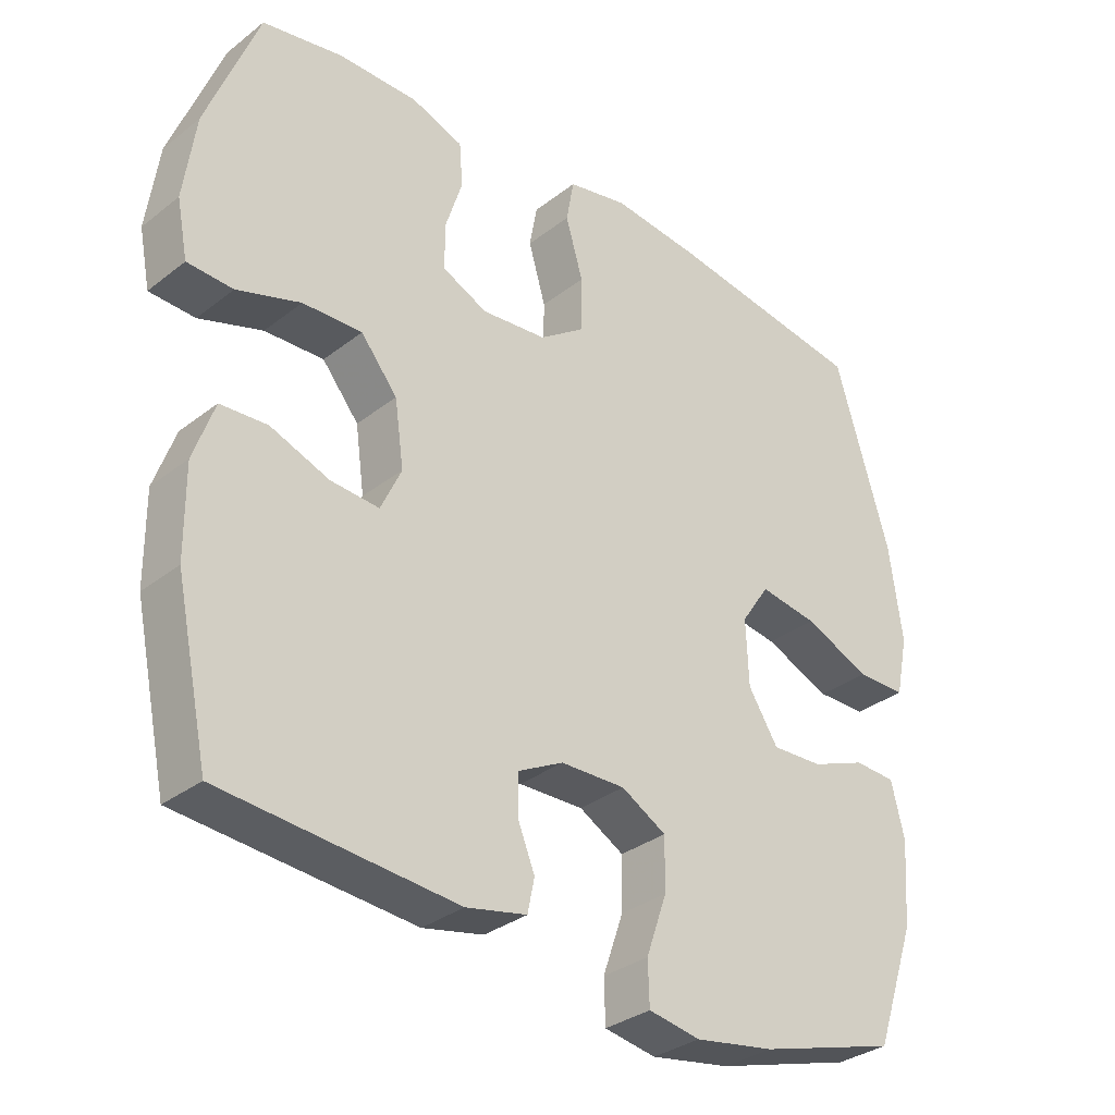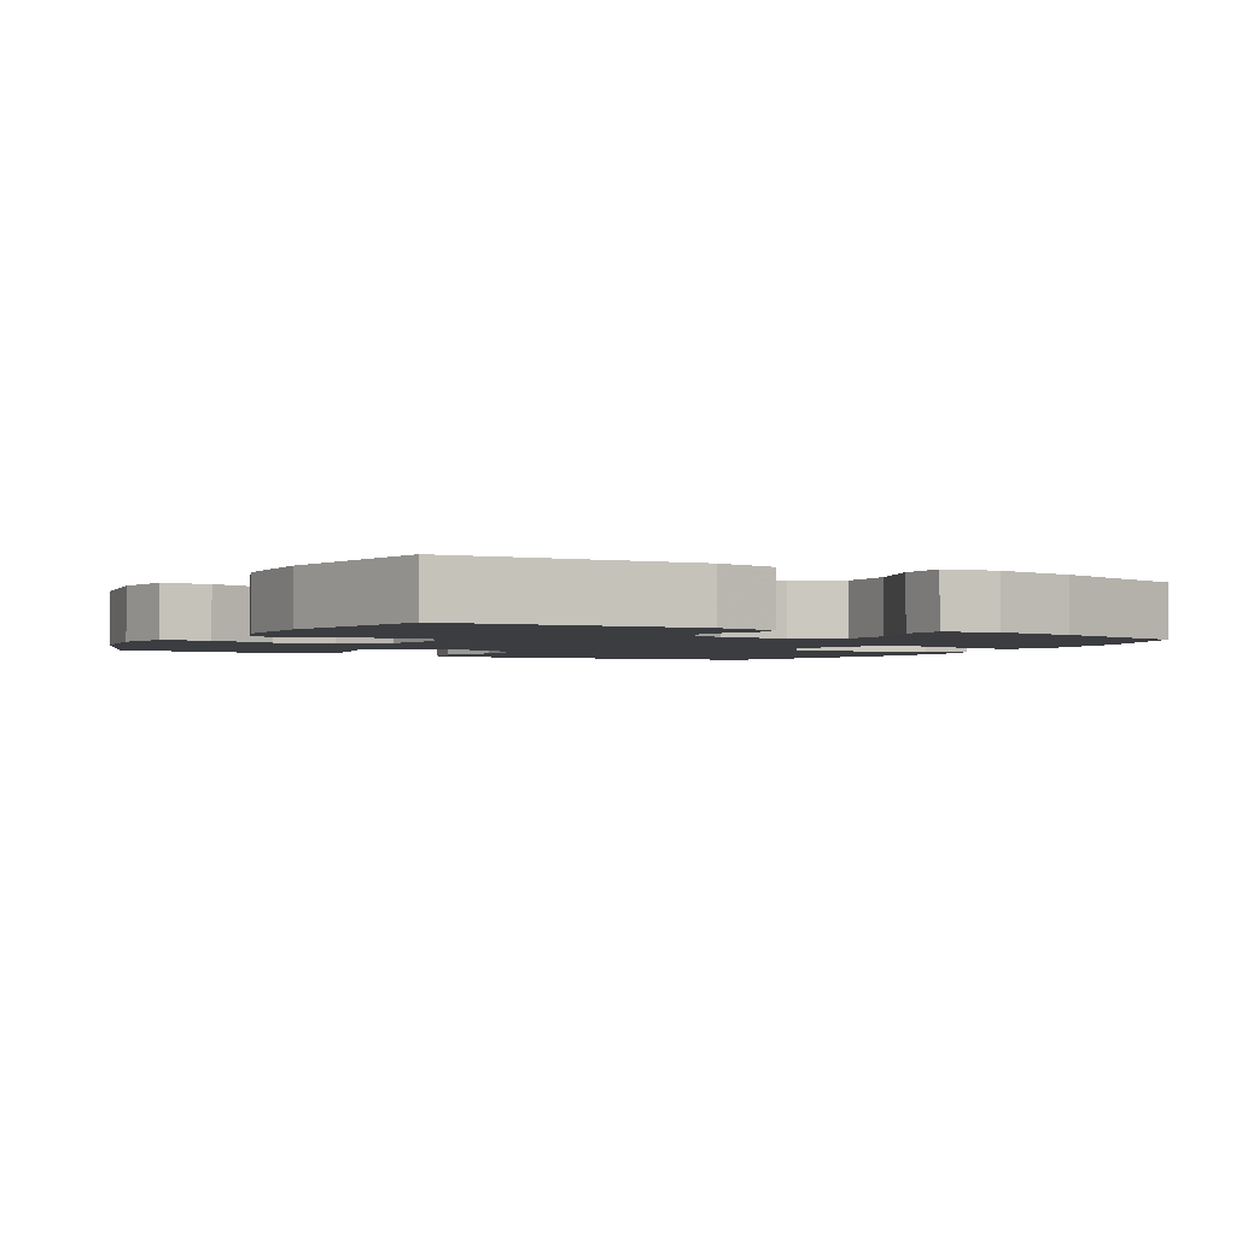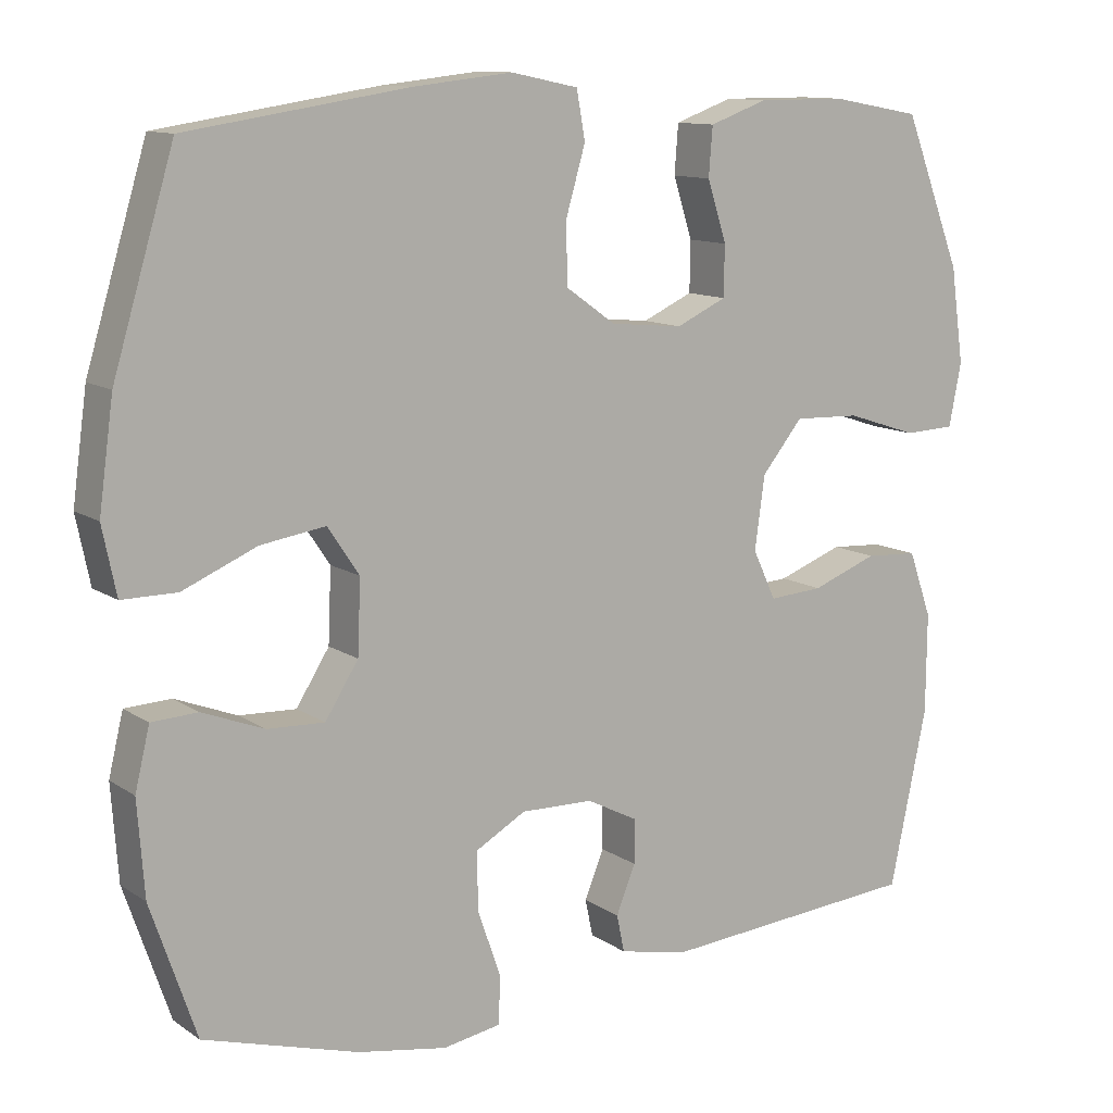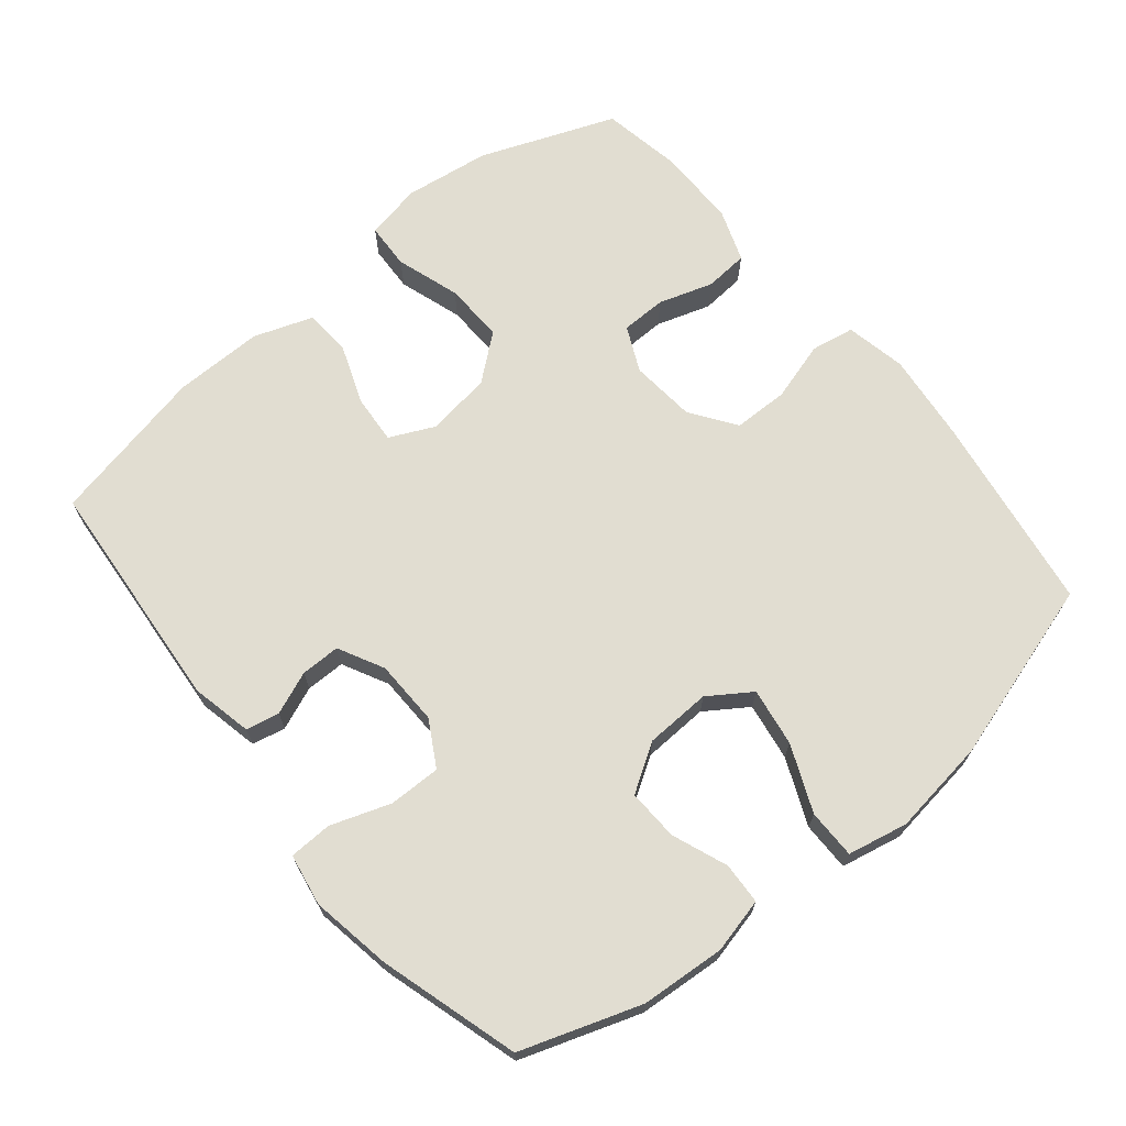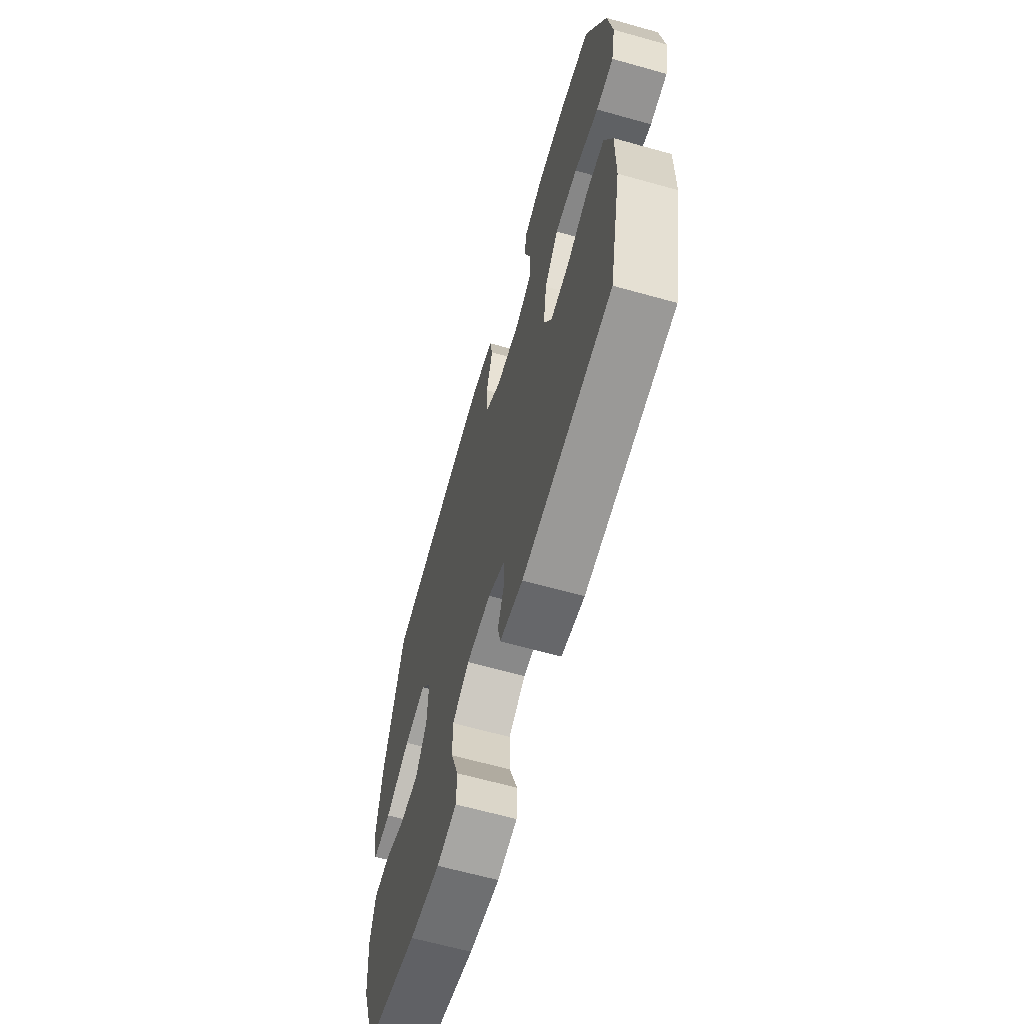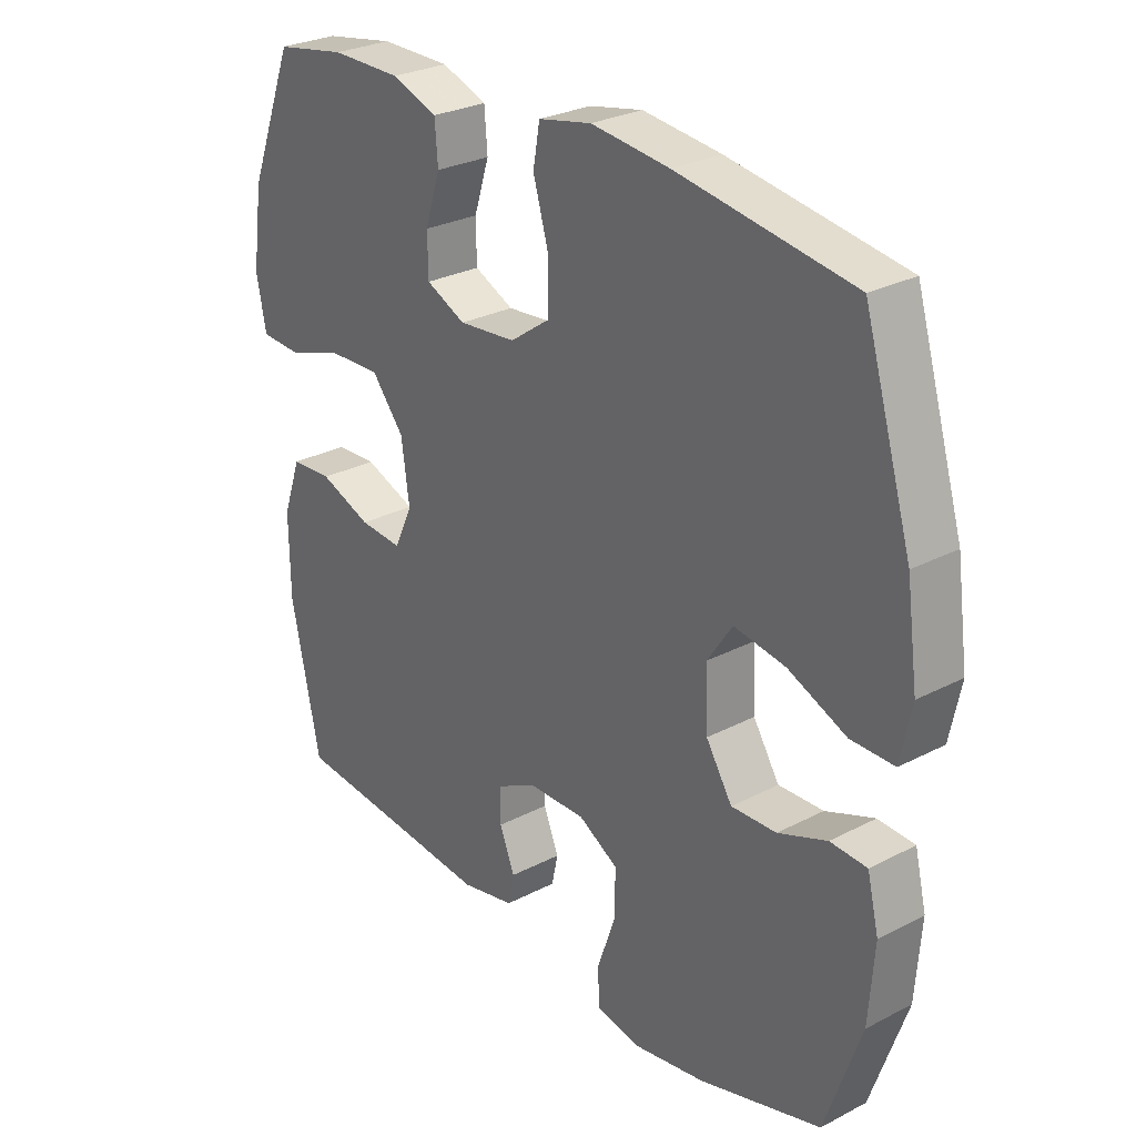
<metadata>
{"format":"obj","ext":"obj","renderer":"f3d","projection":"perspective","resolution":1024,"background":"white","views":[{"elev":-32.3,"azim":137.2,"up":"+Z"},{"elev":-2.6,"azim":151.1,"up":"+Y"},{"elev":11.5,"azim":-32.9,"up":"+Z"},{"elev":68.9,"azim":-129.4,"up":"+Y"},{"elev":-64.3,"azim":74.2,"up":"+Z"},{"elev":27.8,"azim":-128.5,"up":"+Z"}]}
</metadata>
<code>
v -0.5 0.07 -0.5
v -0.559 0.07 -0.328
v -0.568 0.07 -0.206
v -0.549 0.07 -0.127
v -0.489 0.07 -0.124
v -0.409 0.07 -0.155
v -0.335 0.07 -0.158
v -0.292 0.07 -0.09
v -0.288 0.07 0.005
v -0.329 0.07 0.066
v -0.413 0.07 0.053
v -0.509 0.07 0.012
v -0.58 0.07 0.012
v -0.598 0.07 0.099
v -0.579 0.07 0.237
v -0.5 0.07 0.5
v -0.213 0.07 0.544
v -0.085 0.07 0.558
v 0.002 0.07 0.54
v 0.013 0.07 0.478
v -0.012 0.07 0.392
v -0.011 0.07 0.313
v 0.054 0.07 0.267
v 0.148 0.07 0.258
v 0.213 0.07 0.288
v 0.214 0.07 0.353
v 0.189 0.07 0.431
v 0.194 0.07 0.494
v 0.269 0.07 0.521
v 0.384 0.07 0.521
v 0.5 0.07 0.5
v 0.575 0.07 0.306
v 0.592 0.07 0.183
v 0.576 0.07 0.102
v 0.51 0.07 0.099
v 0.418 0.07 0.129
v 0.332 0.07 0.132
v 0.279 0.07 0.067
v 0.266 0.07 -0.027
v 0.296 0.07 -0.091
v 0.366 0.07 -0.086
v 0.451 0.07 -0.054
v 0.519 0.07 -0.058
v 0.549 0.07 -0.143
v 0.548 0.07 -0.272
v 0.5 0.07 -0.5
v 0.161 0.07 -0.528
v 0.073 0.07 -0.509
v 0.063 0.07 -0.461
v 0.088 0.07 -0.399
v 0.088 0.07 -0.342
v 0.022 0.07 -0.308
v -0.072 0.07 -0.306
v -0.137 0.07 -0.343
v -0.136 0.07 -0.418
v -0.106 0.07 -0.504
v -0.108 0.07 -0.566
v -0.183 0.07 -0.579
v -0.299 0.07 -0.559
v -0.5 0 -0.5
v -0.559 0 -0.328
v -0.568 0 -0.206
v -0.549 0 -0.127
v -0.489 0 -0.124
v -0.409 0 -0.155
v -0.335 0 -0.158
v -0.292 0 -0.09
v -0.288 0 0.005
v -0.329 0 0.066
v -0.413 0 0.053
v -0.509 0 0.012
v -0.58 0 0.012
v -0.598 0 0.099
v -0.579 0 0.237
v -0.5 0 0.5
v -0.213 0 0.544
v -0.085 0 0.558
v 0.002 0 0.54
v 0.013 0 0.478
v -0.012 0 0.392
v -0.011 0 0.313
v 0.054 0 0.267
v 0.148 0 0.258
v 0.213 0 0.288
v 0.214 0 0.353
v 0.189 0 0.431
v 0.194 0 0.494
v 0.269 0 0.521
v 0.384 0 0.521
v 0.5 0 0.5
v 0.575 0 0.306
v 0.592 0 0.183
v 0.576 0 0.102
v 0.51 0 0.099
v 0.418 0 0.129
v 0.332 0 0.132
v 0.279 0 0.067
v 0.266 0 -0.027
v 0.296 0 -0.091
v 0.366 0 -0.086
v 0.451 0 -0.054
v 0.519 0 -0.058
v 0.549 0 -0.143
v 0.548 0 -0.272
v 0.5 0 -0.5
v 0.161 0 -0.528
v 0.073 0 -0.509
v 0.063 0 -0.461
v 0.088 0 -0.399
v 0.088 0 -0.342
v 0.022 0 -0.308
v -0.072 0 -0.306
v -0.137 0 -0.343
v -0.136 0 -0.418
v -0.106 0 -0.504
v -0.108 0 -0.566
v -0.183 0 -0.579
v -0.299 0 -0.559
f 55 56 57 58
f 54 55 58 59
f 47 48 49 50
f 47 50 51
f 46 47 51
f 45 46 51 52
f 41 42 43 44
f 40 41 44 45
f 33 34 35 36
f 33 36 37
f 32 33 37
f 31 32 37
f 30 31 37 38
f 26 27 28 29
f 25 26 29 30
f 18 19 20 21
f 18 21 22
f 17 18 22
f 16 17 22
f 15 16 22 23
f 11 12 13 14
f 10 11 14 15
f 3 4 5 6
f 3 6 7
f 2 3 7
f 54 59 1 2
f 53 54 2 7
f 40 45 52 53
f 39 40 53 7
f 38 39 7 8
f 25 30 38
f 24 25 38 8
f 10 15 23 24
f 9 10 24
f 8 9 24
f 117 116 115 114
f 118 117 114 113
f 109 108 107 106
f 110 109 106
f 110 106 105
f 111 110 105 104
f 103 102 101 100
f 104 103 100 99
f 95 94 93 92
f 96 95 92
f 96 92 91
f 96 91 90
f 97 96 90 89
f 88 87 86 85
f 89 88 85 84
f 80 79 78 77
f 81 80 77
f 81 77 76
f 81 76 75
f 82 81 75 74
f 73 72 71 70
f 74 73 70 69
f 65 64 63 62
f 66 65 62
f 66 62 61
f 61 60 118 113
f 66 61 113 112
f 112 111 104 99
f 66 112 99 98
f 67 66 98 97
f 97 89 84
f 67 97 84 83
f 83 82 74 69
f 83 69 68
f 83 68 67
f 1 60 61 2
f 2 61 62 3
f 3 62 63 4
f 4 63 64 5
f 5 64 65 6
f 6 65 66 7
f 7 66 67 8
f 8 67 68 9
f 9 68 69 10
f 10 69 70 11
f 11 70 71 12
f 12 71 72 13
f 13 72 73 14
f 14 73 74 15
f 15 74 75 16
f 16 75 76 17
f 17 76 77 18
f 18 77 78 19
f 19 78 79 20
f 20 79 80 21
f 21 80 81 22
f 22 81 82 23
f 23 82 83 24
f 24 83 84 25
f 25 84 85 26
f 26 85 86 27
f 27 86 87 28
f 28 87 88 29
f 29 88 89 30
f 30 89 90 31
f 31 90 91 32
f 32 91 92 33
f 33 92 93 34
f 34 93 94 35
f 35 94 95 36
f 36 95 96 37
f 37 96 97 38
f 38 97 98 39
f 39 98 99 40
f 40 99 100 41
f 41 100 101 42
f 42 101 102 43
f 43 102 103 44
f 44 103 104 45
f 45 104 105 46
f 46 105 106 47
f 47 106 107 48
f 48 107 108 49
f 49 108 109 50
f 50 109 110 51
f 51 110 111 52
f 52 111 112 53
f 53 112 113 54
f 54 113 114 55
f 55 114 115 56
f 56 115 116 57
f 57 116 117 58
f 58 117 118 59
f 59 118 60 1

</code>
